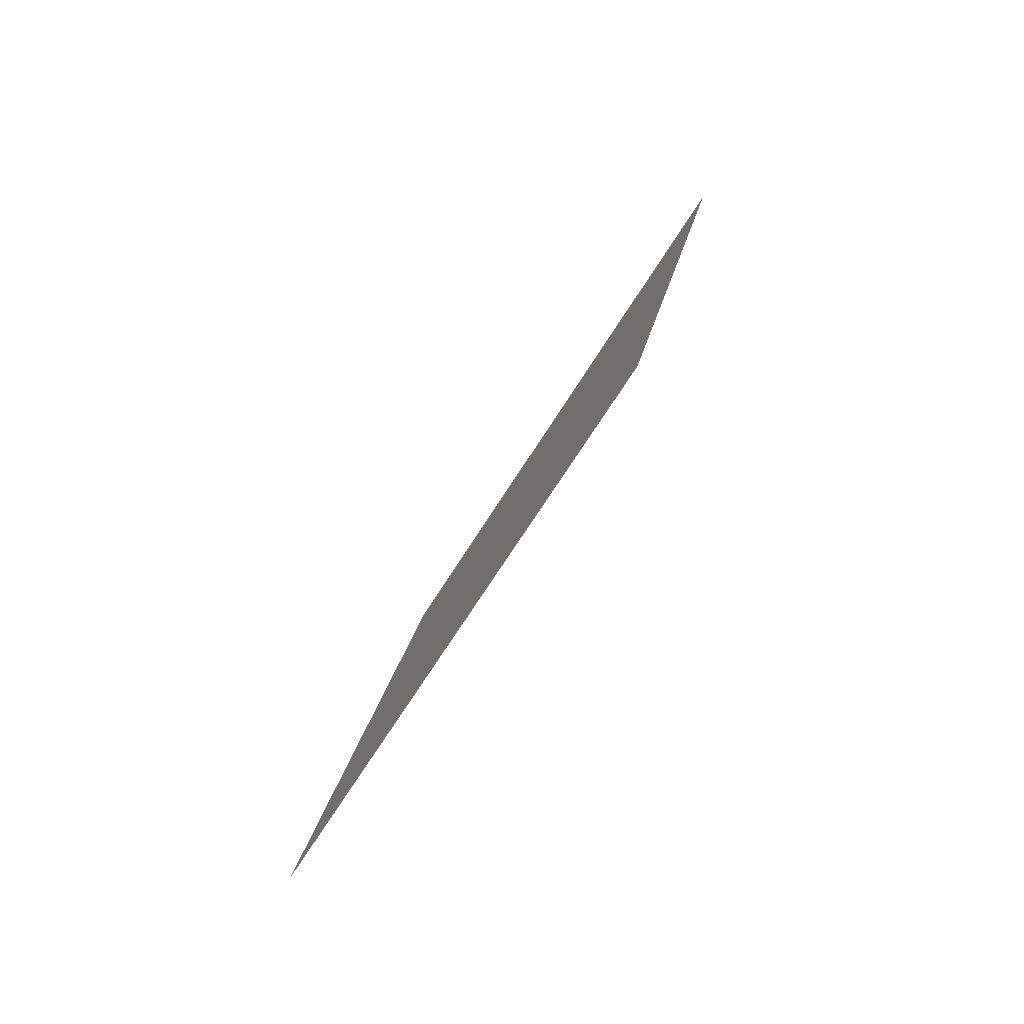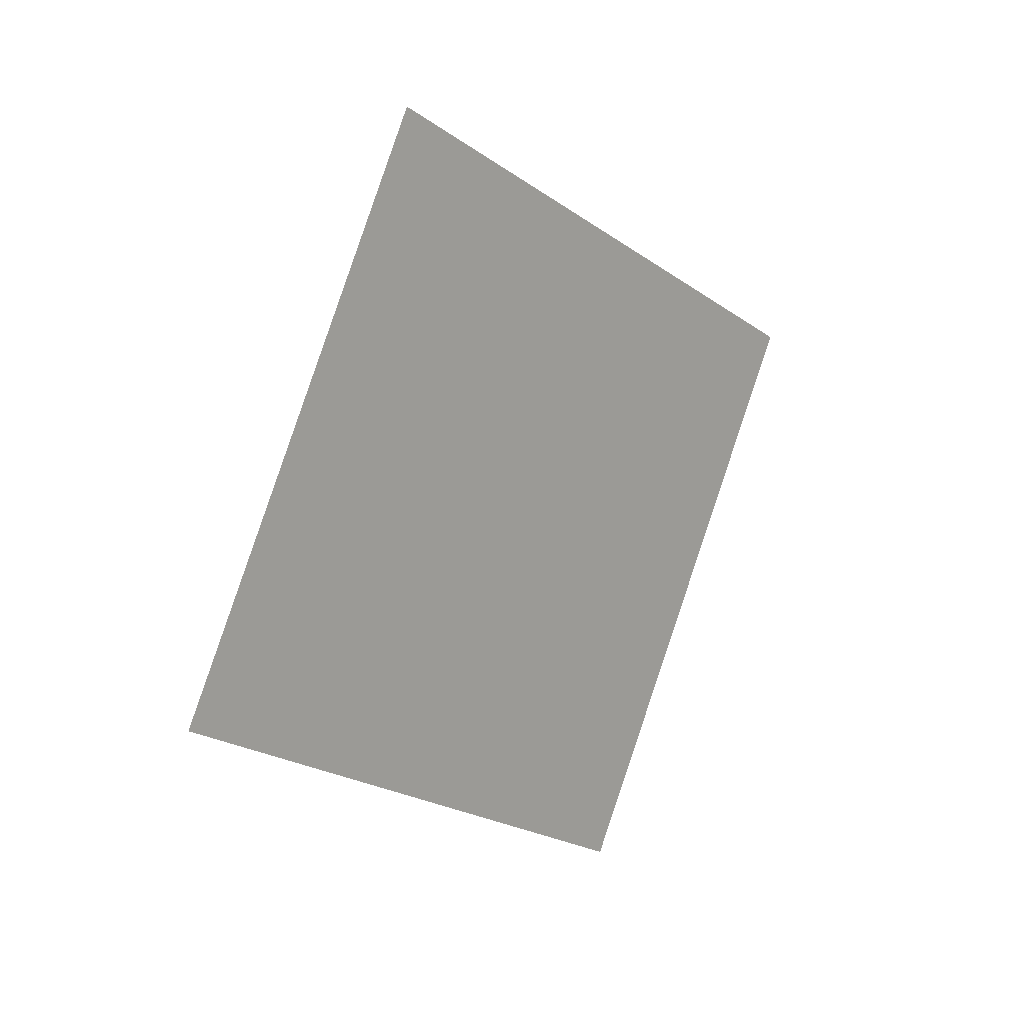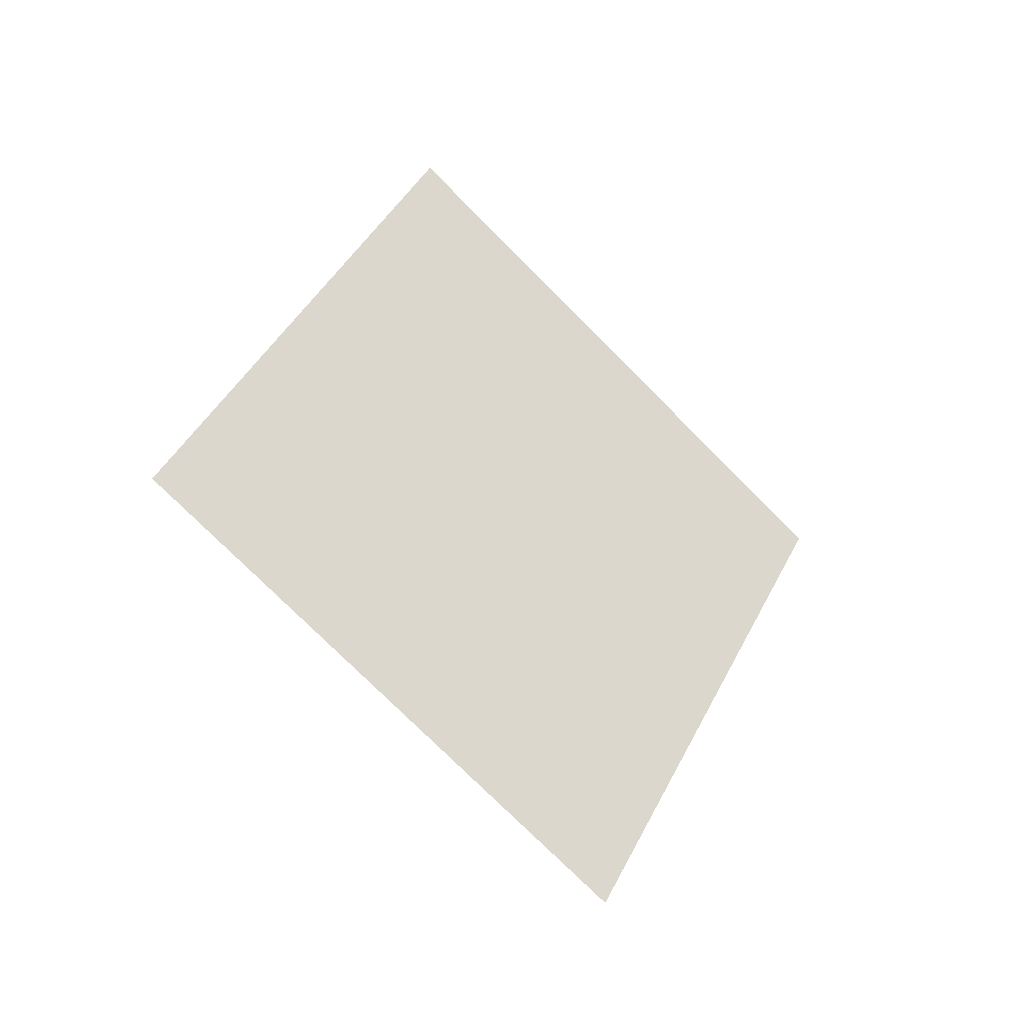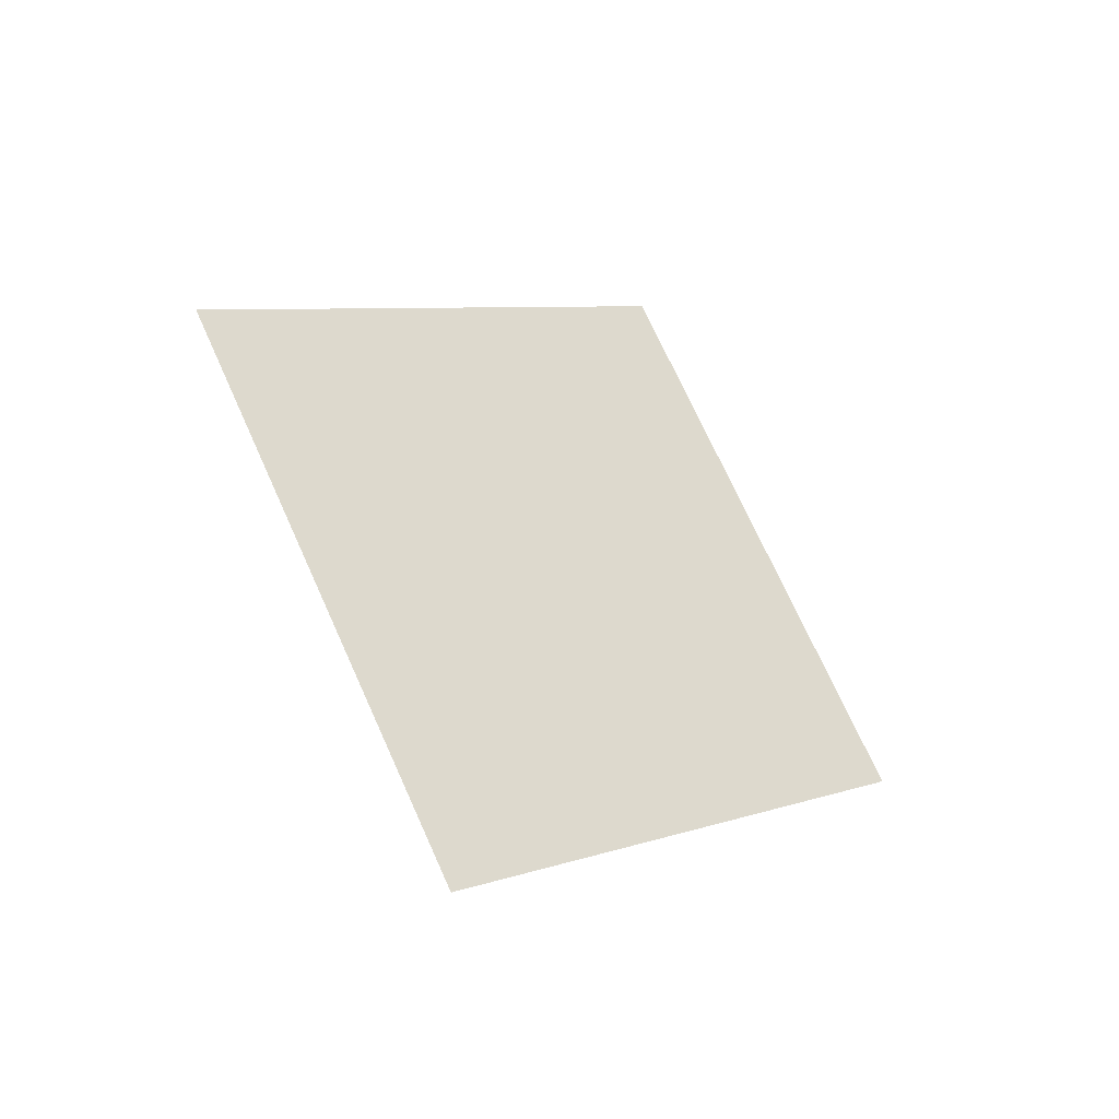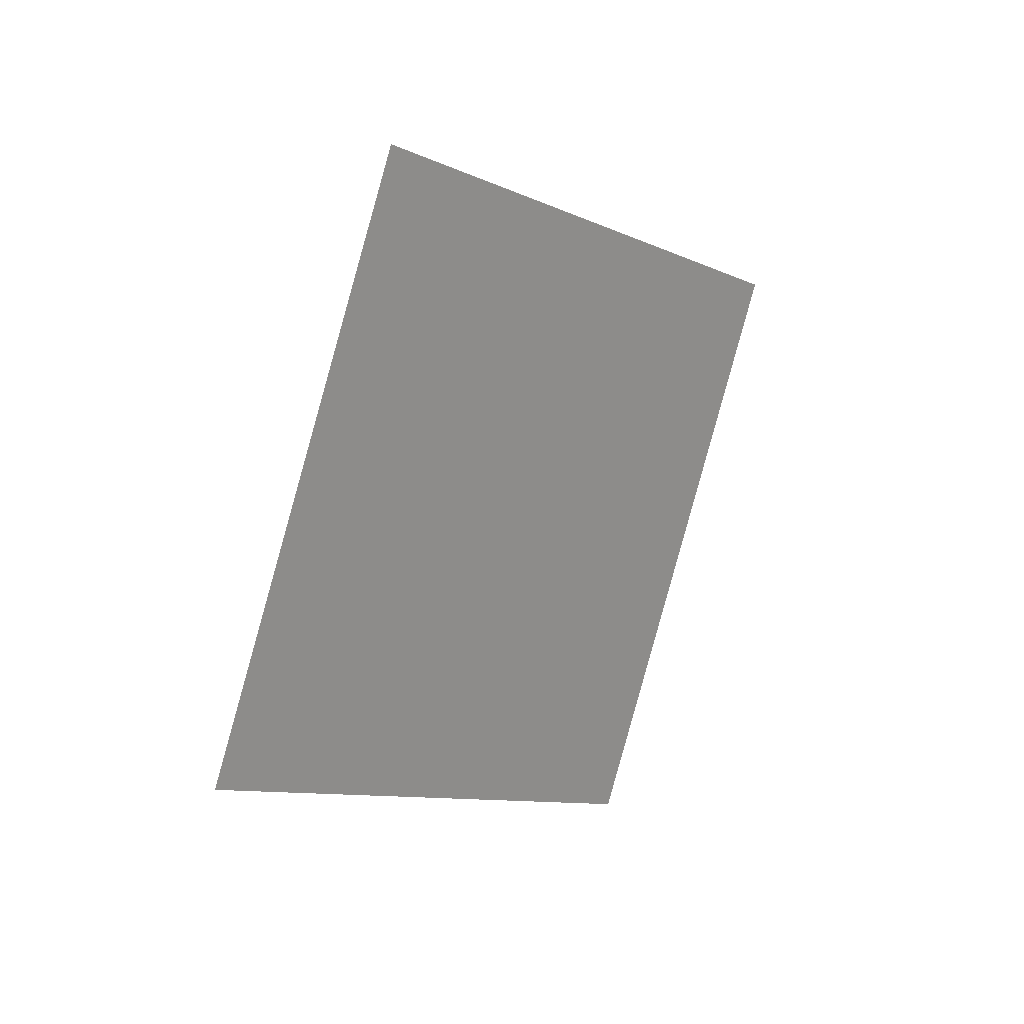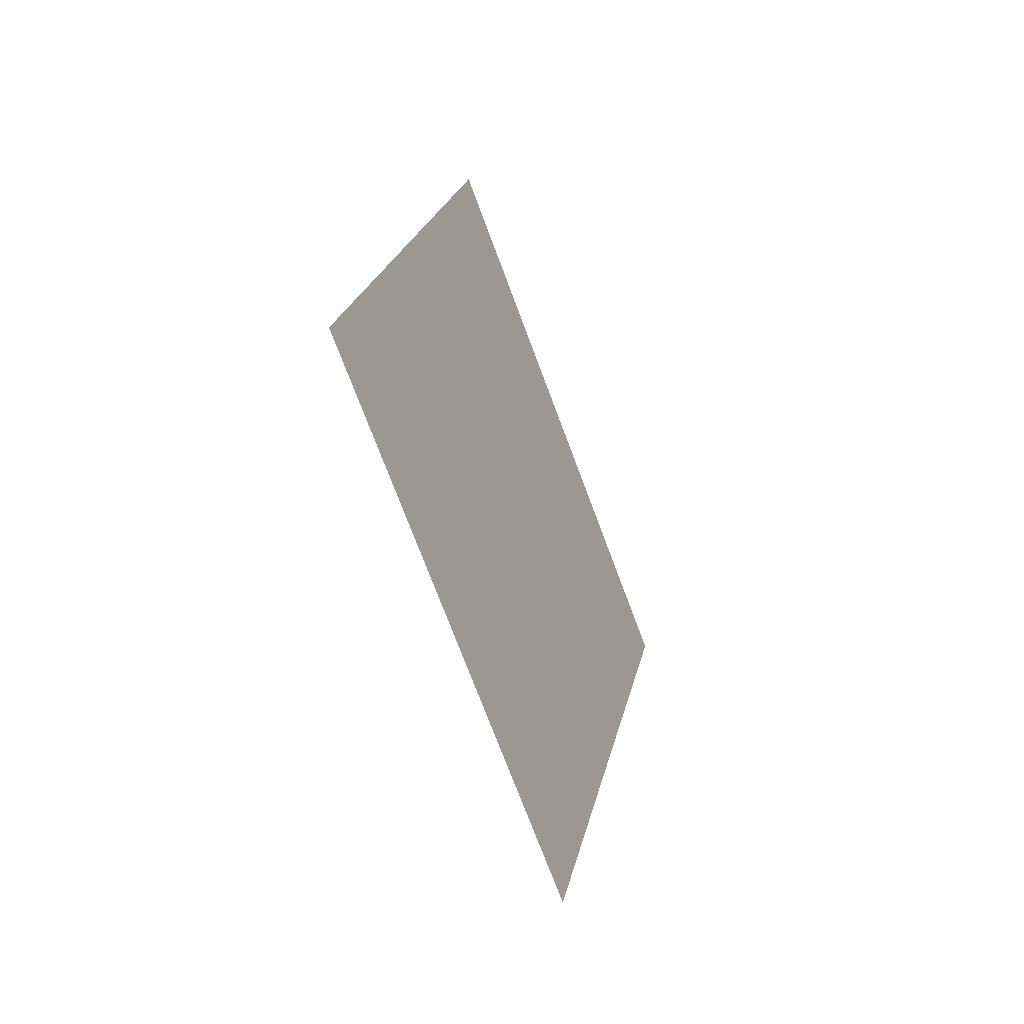
<metadata>
{"format":"obj","ext":"obj","renderer":"f3d","projection":"perspective","resolution":1024,"background":"white","views":[{"elev":-29.8,"azim":158.3,"up":"+Z"},{"elev":54.3,"azim":35.5,"up":"+Z"},{"elev":-28.0,"azim":-151.0,"up":"+Y"},{"elev":-39.5,"azim":27.4,"up":"+Y"},{"elev":63.8,"azim":31.9,"up":"+Z"},{"elev":-38.4,"azim":177.4,"up":"+Y"}]}
</metadata>
<code>
o Plane
v 0.4488 -0.2268 -0.9261
v 0.134 1.019 -0.2328
v -0.134 -1.019 0.2328
v -0.4488 0.2268 0.9261
f 2 3 1
f 2 4 3

</code>
